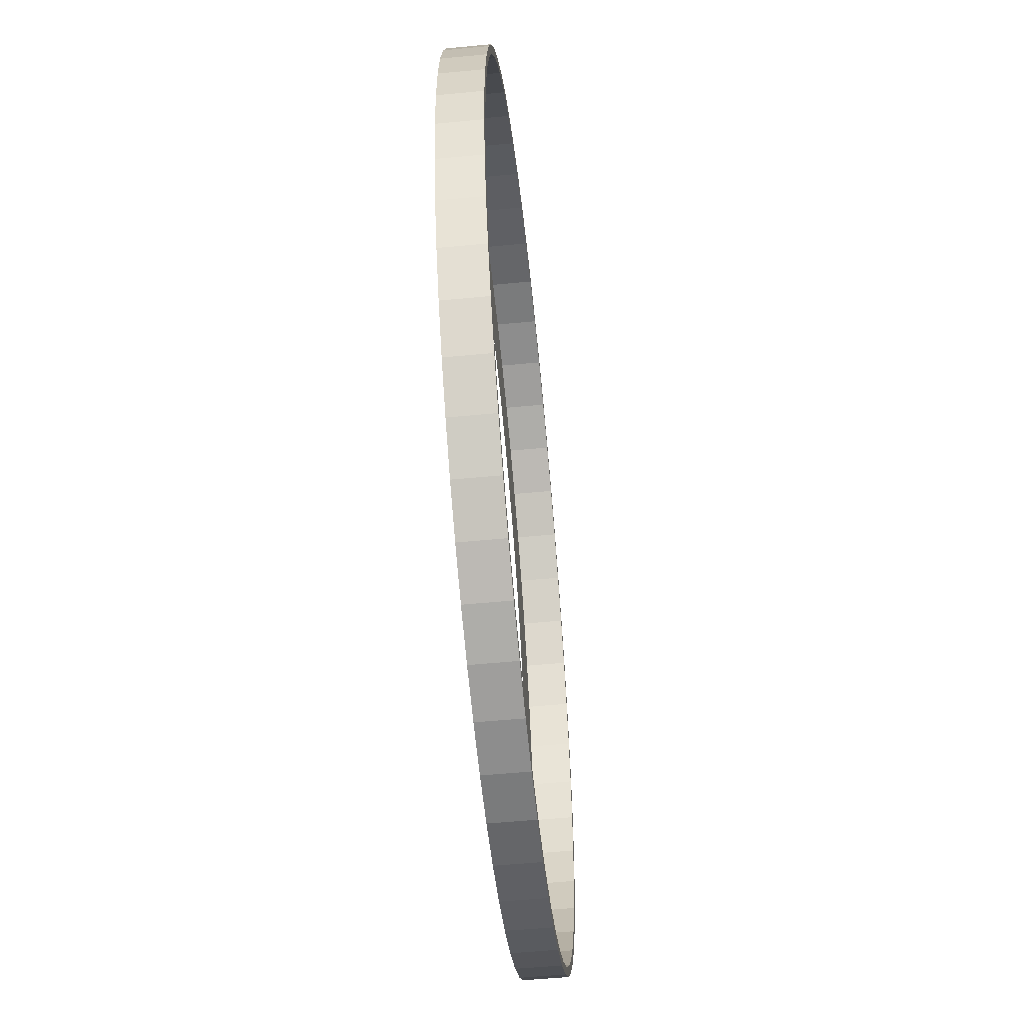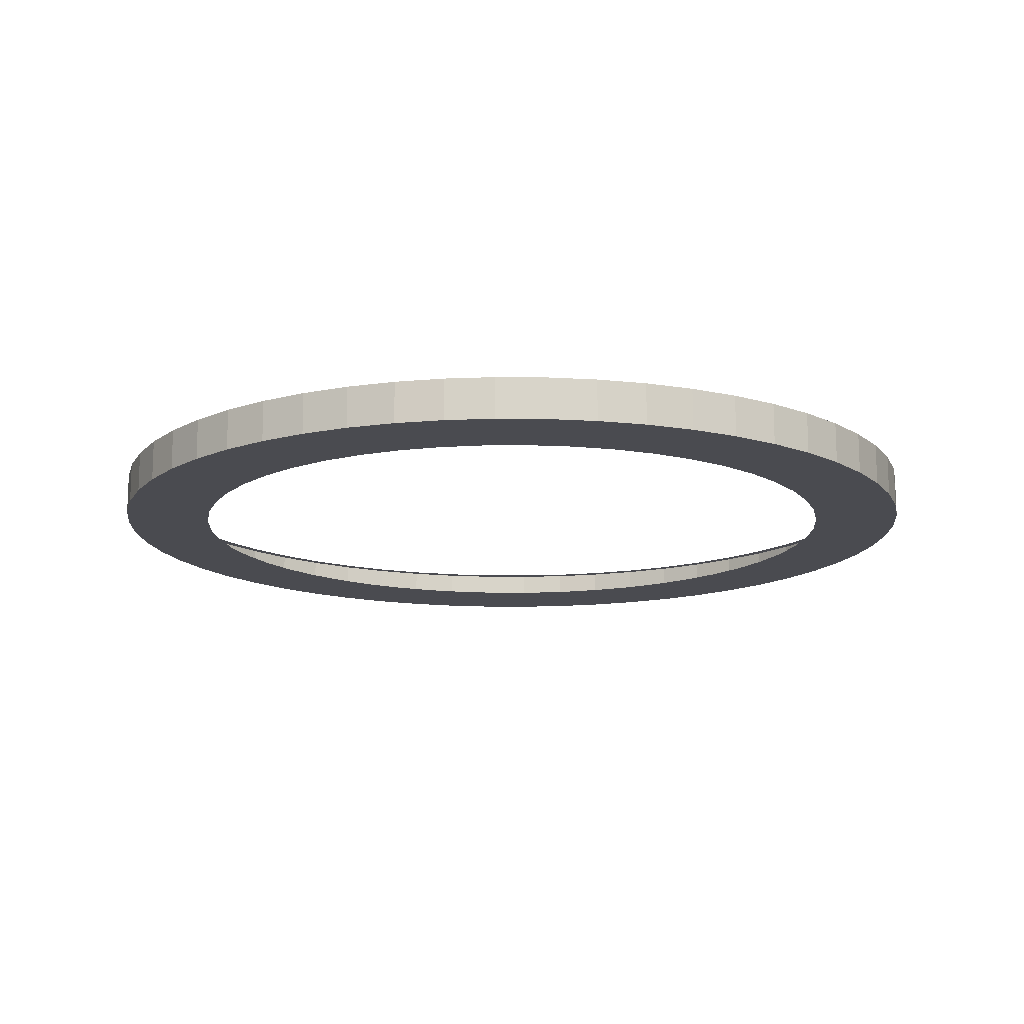
<metadata>
{"format":"obj","ext":"obj","renderer":"f3d","projection":"perspective","resolution":1024,"background":"white","views":[{"elev":-55.1,"azim":-84.2,"up":"+Y"},{"elev":-14.4,"azim":-17.2,"up":"+Z"}]}
</metadata>
<code>
v -0.0116 -0.0252 0.07395
v -0.01048 -0.02526 0.07395
v -0.00938 -0.02545 0.07395
v -0.008307 -0.02577 0.07395
v -0.007276 -0.0262 0.07395
v -0.006302 -0.02676 0.07395
v -0.005396 -0.02741 0.07395
v -0.004572 -0.02817 0.07395
v -0.003839 -0.02901 0.07395
v -0.003208 -0.02994 0.07395
v -0.002686 -0.03093 0.07395
v -0.002686 -0.03093 0.07395
v -0.00228 -0.03197 0.07395
v -0.001995 -0.03305 0.07395
v -0.001836 -0.03416 0.07395
v -0.001804 -0.03528 0.07395
v -0.0019 -0.03639 0.07395
v -0.0019 -0.03639 0.07395
v -0.0019 -0.03639 0.07395
v -0.002122 -0.03749 0.07395
v -0.002122 -0.03749 0.07395
v -0.002468 -0.03855 0.07395
v -0.002933 -0.03957 0.07395
v -0.002933 -0.03957 0.07395
v -0.00351 -0.04053 0.07395
v -0.004194 -0.04142 0.07395
v -0.004973 -0.04222 0.07395
v -0.00584 -0.04293 0.07395
v -0.006781 -0.04353 0.07395
v -0.007785 -0.04403 0.07395
v -0.008839 -0.0444 0.07395
v -0.009929 -0.04466 0.07395
v -0.01104 -0.04478 0.07395
v -0.01216 -0.04478 0.07395
v -0.01327 -0.04466 0.07395
v -0.01436 -0.0444 0.07395
v -0.01541 -0.04403 0.07395
v -0.01642 -0.04353 0.07395
v -0.01736 -0.04293 0.07395
v -0.01736 -0.04293 0.07395
v -0.01823 -0.04222 0.07395
v -0.01823 -0.04222 0.07395
v -0.01901 -0.04142 0.07395
v -0.01969 -0.04053 0.07395
v -0.01969 -0.04053 0.07395
v -0.02027 -0.03957 0.07395
v -0.02073 -0.03855 0.07395
v -0.02073 -0.03855 0.07395
v -0.02108 -0.03749 0.07395
v -0.02108 -0.03749 0.07395
v -0.02108 -0.03749 0.07395
v -0.0213 -0.03639 0.07395
v -0.0214 -0.03528 0.07395
v -0.02136 -0.03416 0.07395
v -0.02121 -0.03305 0.07395
v -0.02092 -0.03197 0.07395
v -0.02092 -0.03197 0.07395
v -0.02051 -0.03093 0.07395
v -0.01999 -0.02994 0.07395
v -0.01936 -0.02901 0.07395
v -0.01863 -0.02817 0.07395
v -0.0178 -0.02741 0.07395
v -0.0169 -0.02676 0.07395
v -0.01592 -0.0262 0.07395
v -0.01489 -0.02577 0.07395
v -0.01382 -0.02545 0.07395
v -0.01272 -0.02526 0.07395
v -0.01692 -0.04347 0.07395
v -0.01692 -0.04347 0.07395
v -0.01692 -0.04347 0.07395
v -0.01594 -0.04401 0.07395
v -0.01594 -0.04401 0.07395
v -0.01594 -0.04401 0.07395
v -0.0149 -0.04444 0.07395
v -0.0149 -0.04444 0.07395
v -0.0149 -0.04444 0.07395
v -0.01383 -0.04475 0.07395
v -0.01383 -0.04475 0.07395
v -0.01383 -0.04475 0.07395
v -0.01272 -0.04494 0.07395
v -0.01272 -0.04494 0.07395
v -0.01272 -0.04494 0.07395
v -0.0116 -0.045 0.07395
v -0.0116 -0.045 0.07395
v -0.0116 -0.045 0.07395
v -0.01048 -0.04494 0.07395
v -0.01048 -0.04494 0.07395
v -0.01048 -0.04494 0.07395
v -0.009375 -0.04475 0.07395
v -0.009375 -0.04475 0.07395
v -0.009375 -0.04475 0.07395
v -0.008297 -0.04444 0.07395
v -0.008297 -0.04444 0.07395
v -0.008297 -0.04444 0.07395
v -0.007261 -0.04401 0.07395
v -0.007261 -0.04401 0.07395
v -0.007261 -0.04401 0.07395
v -0.00628 -0.04347 0.07395
v -0.00628 -0.04347 0.07395
v -0.00628 -0.04347 0.07395
v -0.005365 -0.04282 0.07395
v -0.005365 -0.04282 0.07395
v -0.005365 -0.04282 0.07395
v -0.004529 -0.04207 0.07395
v -0.004529 -0.04207 0.07395
v -0.004529 -0.04207 0.07395
v -0.004529 -0.04207 0.07395
v -0.003782 -0.04123 0.07395
v -0.003782 -0.04123 0.07395
v -0.003782 -0.04123 0.07395
v -0.003782 -0.04123 0.07395
v -0.003133 -0.04032 0.07395
v -0.003133 -0.04032 0.07395
v -0.003133 -0.04032 0.07395
v -0.003133 -0.04032 0.07395
v -0.00259 -0.03934 0.07395
v -0.00259 -0.03934 0.07395
v -0.00259 -0.03934 0.07395
v -0.00259 -0.03934 0.07395
v -0.002161 -0.0383 0.07395
v -0.002161 -0.0383 0.07395
v -0.002161 -0.0383 0.07395
v -0.002161 -0.0383 0.07395
v -0.001851 -0.03723 0.07395
v -0.001851 -0.03723 0.07395
v -0.001851 -0.03723 0.07395
v -0.001851 -0.03723 0.07395
v -0.001663 -0.03612 0.07395
v -0.001663 -0.03612 0.07395
v -0.001663 -0.03612 0.07395
v -0.001663 -0.03612 0.07395
v -0.0016 -0.035 0.07395
v -0.0016 -0.035 0.07395
v -0.0016 -0.035 0.07395
v -0.001663 -0.03388 0.07395
v -0.001663 -0.03388 0.07395
v -0.001663 -0.03388 0.07395
v -0.001851 -0.03277 0.07395
v -0.001851 -0.03277 0.07395
v -0.001851 -0.03277 0.07395
v -0.002161 -0.0317 0.07395
v -0.002161 -0.0317 0.07395
v -0.002161 -0.0317 0.07395
v -0.002161 -0.0317 0.07395
v -0.00259 -0.03066 0.07395
v -0.00259 -0.03066 0.07395
v -0.00259 -0.03066 0.07395
v -0.00259 -0.03066 0.07395
v -0.003133 -0.02968 0.07395
v -0.003133 -0.02968 0.07395
v -0.003133 -0.02968 0.07395
v -0.003782 -0.02876 0.07395
v -0.003782 -0.02876 0.07395
v -0.003782 -0.02876 0.07395
v -0.004529 -0.02793 0.07395
v -0.004529 -0.02793 0.07395
v -0.004529 -0.02793 0.07395
v -0.005365 -0.02718 0.07395
v -0.005365 -0.02718 0.07395
v -0.005365 -0.02718 0.07395
v -0.00628 -0.02653 0.07395
v -0.00628 -0.02653 0.07395
v -0.00628 -0.02653 0.07395
v -0.007261 -0.02599 0.07395
v -0.007261 -0.02599 0.07395
v -0.007261 -0.02599 0.07395
v -0.008297 -0.02556 0.07395
v -0.008297 -0.02556 0.07395
v -0.008297 -0.02556 0.07395
v -0.009375 -0.02525 0.07395
v -0.009375 -0.02525 0.07395
v -0.009375 -0.02525 0.07395
v -0.01048 -0.02506 0.07395
v -0.01048 -0.02506 0.07395
v -0.01048 -0.02506 0.07395
v -0.0116 -0.025 0.07395
v -0.0116 -0.025 0.07395
v -0.0116 -0.025 0.07395
v -0.01272 -0.02506 0.07395
v -0.01272 -0.02506 0.07395
v -0.01272 -0.02506 0.07395
v -0.01383 -0.02525 0.07395
v -0.01383 -0.02525 0.07395
v -0.01383 -0.02525 0.07395
v -0.0149 -0.02556 0.07395
v -0.0149 -0.02556 0.07395
v -0.0149 -0.02556 0.07395
v -0.01594 -0.02599 0.07395
v -0.01594 -0.02599 0.07395
v -0.01594 -0.02599 0.07395
v -0.01692 -0.02653 0.07395
v -0.01692 -0.02653 0.07395
v -0.01692 -0.02653 0.07395
v -0.01784 -0.02718 0.07395
v -0.01784 -0.02718 0.07395
v -0.01784 -0.02718 0.07395
v -0.01867 -0.02793 0.07395
v -0.01867 -0.02793 0.07395
v -0.01867 -0.02793 0.07395
v -0.01942 -0.02876 0.07395
v -0.01942 -0.02876 0.07395
v -0.01942 -0.02876 0.07395
v -0.02007 -0.02968 0.07395
v -0.02007 -0.02968 0.07395
v -0.02007 -0.02968 0.07395
v -0.02061 -0.03066 0.07395
v -0.02061 -0.03066 0.07395
v -0.02061 -0.03066 0.07395
v -0.02061 -0.03066 0.07395
v -0.02104 -0.0317 0.07395
v -0.02104 -0.0317 0.07395
v -0.02104 -0.0317 0.07395
v -0.02104 -0.0317 0.07395
v -0.02135 -0.03277 0.07395
v -0.02135 -0.03277 0.07395
v -0.02135 -0.03277 0.07395
v -0.02154 -0.03388 0.07395
v -0.02154 -0.03388 0.07395
v -0.02154 -0.03388 0.07395
v -0.0216 -0.035 0.07395
v -0.0216 -0.035 0.07395
v -0.0216 -0.035 0.07395
v -0.02154 -0.03612 0.07395
v -0.02154 -0.03612 0.07395
v -0.02154 -0.03612 0.07395
v -0.02154 -0.03612 0.07395
v -0.02135 -0.03723 0.07395
v -0.02135 -0.03723 0.07395
v -0.02135 -0.03723 0.07395
v -0.02135 -0.03723 0.07395
v -0.02135 -0.03723 0.07395
v -0.02104 -0.0383 0.07395
v -0.02104 -0.0383 0.07395
v -0.02104 -0.0383 0.07395
v -0.02061 -0.03934 0.07395
v -0.02061 -0.03934 0.07395
v -0.02061 -0.03934 0.07395
v -0.02061 -0.03934 0.07395
v -0.02007 -0.04032 0.07395
v -0.02007 -0.04032 0.07395
v -0.02007 -0.04032 0.07395
v -0.02007 -0.04032 0.07395
v -0.01942 -0.04123 0.07395
v -0.01942 -0.04123 0.07395
v -0.01942 -0.04123 0.07395
v -0.01867 -0.04207 0.07395
v -0.01867 -0.04207 0.07395
v -0.01867 -0.04207 0.07395
v -0.01867 -0.04207 0.07395
v -0.01867 -0.04207 0.07395
v -0.01784 -0.04282 0.07395
v -0.01784 -0.04282 0.07395
v -0.01784 -0.04282 0.07395
v -0.01784 -0.04282 0.07395
v -0.0116 -0.025 0.073
v -0.0116 -0.025 0.073
v -0.0116 -0.025 0.073
v -0.01048 -0.02506 0.073
v -0.01048 -0.02506 0.073
v -0.01048 -0.02506 0.073
v -0.009375 -0.02525 0.073
v -0.009375 -0.02525 0.073
v -0.009375 -0.02525 0.073
v -0.008297 -0.02556 0.073
v -0.008297 -0.02556 0.073
v -0.008297 -0.02556 0.073
v -0.007261 -0.02599 0.073
v -0.007261 -0.02599 0.073
v -0.007261 -0.02599 0.073
v -0.00628 -0.02653 0.073
v -0.00628 -0.02653 0.073
v -0.00628 -0.02653 0.073
v -0.005365 -0.02718 0.073
v -0.005365 -0.02718 0.073
v -0.005365 -0.02718 0.073
v -0.004529 -0.02793 0.073
v -0.004529 -0.02793 0.073
v -0.004529 -0.02793 0.073
v -0.003782 -0.02876 0.073
v -0.003782 -0.02876 0.073
v -0.003782 -0.02876 0.073
v -0.003133 -0.02968 0.073
v -0.003133 -0.02968 0.073
v -0.003133 -0.02968 0.073
v -0.00259 -0.03066 0.073
v -0.00259 -0.03066 0.073
v -0.00259 -0.03066 0.073
v -0.002161 -0.0317 0.073
v -0.002161 -0.0317 0.073
v -0.002161 -0.0317 0.073
v -0.001851 -0.03277 0.073
v -0.001851 -0.03277 0.073
v -0.001851 -0.03277 0.073
v -0.001663 -0.03388 0.073
v -0.001663 -0.03388 0.073
v -0.001663 -0.03388 0.073
v -0.0016 -0.035 0.073
v -0.0016 -0.035 0.073
v -0.0016 -0.035 0.073
v -0.001663 -0.03612 0.073
v -0.001663 -0.03612 0.073
v -0.001663 -0.03612 0.073
v -0.001851 -0.03723 0.073
v -0.001851 -0.03723 0.073
v -0.001851 -0.03723 0.073
v -0.002161 -0.0383 0.073
v -0.002161 -0.0383 0.073
v -0.002161 -0.0383 0.073
v -0.00259 -0.03934 0.073
v -0.00259 -0.03934 0.073
v -0.00259 -0.03934 0.073
v -0.003133 -0.04032 0.073
v -0.003133 -0.04032 0.073
v -0.003133 -0.04032 0.073
v -0.003782 -0.04123 0.073
v -0.003782 -0.04123 0.073
v -0.003782 -0.04123 0.073
v -0.004529 -0.04207 0.073
v -0.004529 -0.04207 0.073
v -0.004529 -0.04207 0.073
v -0.004529 -0.04207 0.073
v -0.005365 -0.04282 0.073
v -0.005365 -0.04282 0.073
v -0.005365 -0.04282 0.073
v -0.005365 -0.04282 0.073
v -0.00628 -0.04347 0.073
v -0.00628 -0.04347 0.073
v -0.00628 -0.04347 0.073
v -0.007261 -0.04401 0.073
v -0.007261 -0.04401 0.073
v -0.007261 -0.04401 0.073
v -0.008297 -0.04444 0.073
v -0.008297 -0.04444 0.073
v -0.008297 -0.04444 0.073
v -0.009375 -0.04475 0.073
v -0.009375 -0.04475 0.073
v -0.009375 -0.04475 0.073
v -0.01048 -0.04494 0.073
v -0.01048 -0.04494 0.073
v -0.01048 -0.04494 0.073
v -0.0116 -0.045 0.073
v -0.0116 -0.045 0.073
v -0.0116 -0.045 0.073
v -0.01272 -0.04494 0.073
v -0.01272 -0.04494 0.073
v -0.01272 -0.04494 0.073
v -0.01383 -0.04475 0.073
v -0.01383 -0.04475 0.073
v -0.01383 -0.04475 0.073
v -0.0149 -0.04444 0.073
v -0.0149 -0.04444 0.073
v -0.0149 -0.04444 0.073
v -0.01594 -0.04401 0.073
v -0.01594 -0.04401 0.073
v -0.01594 -0.04401 0.073
v -0.01692 -0.04347 0.073
v -0.01692 -0.04347 0.073
v -0.01692 -0.04347 0.073
v -0.01784 -0.04282 0.073
v -0.01784 -0.04282 0.073
v -0.01784 -0.04282 0.073
v -0.01867 -0.04207 0.073
v -0.01867 -0.04207 0.073
v -0.01867 -0.04207 0.073
v -0.01867 -0.04207 0.073
v -0.01942 -0.04123 0.073
v -0.01942 -0.04123 0.073
v -0.01942 -0.04123 0.073
v -0.01942 -0.04123 0.073
v -0.02007 -0.04032 0.073
v -0.02007 -0.04032 0.073
v -0.02007 -0.04032 0.073
v -0.02061 -0.03934 0.073
v -0.02061 -0.03934 0.073
v -0.02061 -0.03934 0.073
v -0.02104 -0.0383 0.073
v -0.02104 -0.0383 0.073
v -0.02104 -0.0383 0.073
v -0.02135 -0.03723 0.073
v -0.02135 -0.03723 0.073
v -0.02135 -0.03723 0.073
v -0.02154 -0.03612 0.073
v -0.02154 -0.03612 0.073
v -0.02154 -0.03612 0.073
v -0.0216 -0.035 0.073
v -0.0216 -0.035 0.073
v -0.0216 -0.035 0.073
v -0.02154 -0.03388 0.073
v -0.02154 -0.03388 0.073
v -0.02154 -0.03388 0.073
v -0.02135 -0.03277 0.073
v -0.02135 -0.03277 0.073
v -0.02135 -0.03277 0.073
v -0.02104 -0.0317 0.073
v -0.02104 -0.0317 0.073
v -0.02104 -0.0317 0.073
v -0.02061 -0.03066 0.073
v -0.02061 -0.03066 0.073
v -0.02061 -0.03066 0.073
v -0.02007 -0.02968 0.073
v -0.02007 -0.02968 0.073
v -0.02007 -0.02968 0.073
v -0.01942 -0.02876 0.073
v -0.01942 -0.02876 0.073
v -0.01942 -0.02876 0.073
v -0.01867 -0.02793 0.073
v -0.01867 -0.02793 0.073
v -0.01867 -0.02793 0.073
v -0.01784 -0.02718 0.073
v -0.01784 -0.02718 0.073
v -0.01784 -0.02718 0.073
v -0.01692 -0.02653 0.073
v -0.01692 -0.02653 0.073
v -0.01692 -0.02653 0.073
v -0.01594 -0.02599 0.073
v -0.01594 -0.02599 0.073
v -0.01594 -0.02599 0.073
v -0.0149 -0.02556 0.073
v -0.0149 -0.02556 0.073
v -0.0149 -0.02556 0.073
v -0.01383 -0.02525 0.073
v -0.01383 -0.02525 0.073
v -0.01383 -0.02525 0.073
v -0.01272 -0.02506 0.073
v -0.01272 -0.02506 0.073
v -0.01272 -0.02506 0.073
v -0.01953 -0.0355 0.073
v -0.01953 -0.0345 0.073
v -0.01941 -0.03351 0.073
v -0.01916 -0.03254 0.073
v -0.01879 -0.03161 0.073
v -0.01831 -0.03074 0.073
v -0.01773 -0.02993 0.073
v -0.01704 -0.0292 0.073
v -0.01627 -0.02857 0.073
v -0.01543 -0.04197 0.073
v -0.01627 -0.04143 0.073
v -0.01704 -0.04079 0.073
v -0.01773 -0.04007 0.073
v -0.01831 -0.03926 0.073
v -0.01879 -0.03838 0.073
v -0.01916 -0.03746 0.073
v -0.01941 -0.03649 0.073
v -0.01543 -0.02803 0.073
v -0.01453 -0.02761 0.073
v -0.01358 -0.0273 0.073
v -0.0126 -0.02711 0.073
v -0.0116 -0.02705 0.073
v -0.0106 -0.02711 0.073
v -0.009623 -0.0273 0.073
v -0.008673 -0.02761 0.073
v -0.00777 -0.02803 0.073
v -0.006927 -0.04143 0.073
v -0.00777 -0.04197 0.073
v -0.008673 -0.04239 0.073
v -0.009623 -0.0427 0.073
v -0.0106 -0.04289 0.073
v -0.0116 -0.04295 0.073
v -0.0126 -0.04289 0.073
v -0.01358 -0.0427 0.073
v -0.01453 -0.04239 0.073
v -0.003666 -0.0345 0.073
v -0.003666 -0.0355 0.073
v -0.003791 -0.03649 0.073
v -0.004039 -0.03746 0.073
v -0.004407 -0.03838 0.073
v -0.004888 -0.03926 0.073
v -0.005474 -0.04007 0.073
v -0.006158 -0.04079 0.073
v -0.006927 -0.02857 0.073
v -0.006158 -0.0292 0.073
v -0.005474 -0.02993 0.073
v -0.004888 -0.03074 0.073
v -0.004407 -0.03161 0.073
v -0.004039 -0.03254 0.073
v -0.003791 -0.03351 0.073
f 390 429 428
f 411 434 406
f 274 471 470
f 397 432 431
f 188 65 185
f 406 433 404
f 337 457 456
f 259 448 256
f 427 385 428
f 395 431 430
f 404 432 401
f 424 448 447
f 315 467 312
f 344 458 342
f 331 455 454
f 202 61 199
f 199 62 196
f 196 63 192
f 192 64 188
f 185 66 183
f 183 67 181
f 181 1 176
f 173 1 2
f 172 2 3
f 168 3 4
f 166 4 5
f 162 5 6
f 159 6 7
f 155 7 8
f 154 8 9
f 409 197 194
f 178 260 257
f 69 71 37
f 37 71 74
f 37 74 36
f 36 74 78
f 36 78 35
f 35 78 82
f 35 82 34
f 34 82 84
f 34 84 33
f 33 84 86
f 33 86 32
f 32 86 91
f 32 91 31
f 31 91 92
f 31 92 30
f 30 92 96
f 30 96 29
f 29 96 100
f 29 100 28
f 28 100 102
f 28 102 27
f 27 102 105
f 27 105 26
f 26 105 109
f 26 109 25
f 25 109 115
f 25 115 24
f 23 113 117
f 24 118 22
f 22 118 120
f 22 120 20
f 21 121 125
f 21 125 19
f 18 127 130
f 17 131 16
f 16 131 133
f 16 133 15
f 15 133 136
f 15 136 14
f 14 136 139
f 14 139 13
f 13 139 143
f 13 143 12
f 11 144 147
f 12 145 10
f 10 145 151
f 10 151 9
f 9 151 154
f 60 202 59
f 59 202 203
f 59 203 58
f 58 203 206
f 58 206 56
f 57 207 211
f 56 210 55
f 55 210 215
f 55 215 54
f 54 215 219
f 54 219 53
f 53 219 221
f 53 221 52
f 52 221 224
f 52 224 50
f 49 223 229
f 51 231 47
f 48 230 232
f 48 232 46
f 46 232 236
f 46 236 45
f 44 235 241
f 45 239 43
f 43 239 243
f 43 243 41
f 41 243 246
f 42 250 40
f 39 246 253
f 39 253 38
f 38 253 69
f 38 69 37
f 262 174 170
f 266 171 169
f 267 167 165
f 270 164 163
f 275 161 158
f 278 160 156
f 279 157 152
f 283 153 150
f 286 149 148
f 290 146 141
f 292 142 138
f 294 140 137
f 297 135 132
f 300 134 129
f 304 128 126
f 307 124 122
f 311 123 116
f 314 119 114
f 316 112 111
f 321 110 106
f 325 104 101
f 328 103 98
f 330 99 95
f 333 97 94
f 335 93 89
f 338 90 87
f 341 88 83
f 345 85 81
f 349 80 79
f 352 77 75
f 355 76 73
f 358 72 70
f 361 68 254
f 364 252 247
f 367 248 244
f 370 245 242
f 375 240 238
f 376 237 234
f 380 233 227
f 383 228 225
f 387 226 220
f 388 222 217
f 391 218 216
f 394 214 213
f 398 212 209
f 402 208 205
f 403 204 200
f 407 201 198
f 413 195 191
f 416 193 189
f 419 190 187
f 422 186 182
f 426 184 179
f 255 180 177
f 428 385 390
f 384 443 381
f 381 442 377
f 308 466 465
f 373 440 372
f 366 440 439
f 362 439 438
f 360 438 437
f 319 468 315
f 309 467 466
f 289 474 287
f 303 465 464
f 302 464 463
f 453 327 454
f 444 414 415
f 334 456 455
f 353 461 350
f 272 470 452
f 454 327 331
f 269 451 265
f 265 450 261
f 261 449 259
f 423 447 446
f 420 446 445
f 415 445 444
f 436 353 356
f 463 299 302
f 296 476 291
f 291 475 289
f 377 441 373
f 287 473 284
f 281 473 472
f 277 472 471
f 452 269 272
f 323 469 319
f 414 435 411
f 350 460 348
f 348 459 344
f 356 437 436
f 339 458 457
f 462 299 463
f 393 430 429
f 390 393 429
f 411 435 434
f 274 277 471
f 397 401 432
f 188 64 65
f 406 434 433
f 337 339 457
f 259 449 448
f 427 384 385
f 395 397 431
f 404 433 432
f 424 256 448
f 315 468 467
f 344 459 458
f 331 334 455
f 202 60 61
f 199 61 62
f 196 62 63
f 192 63 64
f 185 65 66
f 183 66 67
f 181 67 1
f 173 176 1
f 172 173 2
f 168 172 3
f 166 168 4
f 162 166 5
f 159 162 6
f 155 159 7
f 154 155 8
f 409 408 197
f 178 175 260
f 262 258 174
f 266 263 171
f 267 264 167
f 270 268 164
f 275 271 161
f 278 273 160
f 279 276 157
f 283 280 153
f 286 282 149
f 290 285 146
f 292 288 142
f 294 293 140
f 297 295 135
f 300 298 134
f 304 301 128
f 307 305 124
f 311 306 123
f 314 310 119
f 316 313 112
f 320 317 108
f 322 318 107
f 328 324 103
f 330 326 99
f 333 329 97
f 335 332 93
f 338 336 90
f 341 340 88
f 345 343 85
f 349 346 80
f 352 347 77
f 355 351 76
f 358 354 72
f 361 357 68
f 365 359 251
f 369 363 249
f 370 368 245
f 375 371 240
f 376 374 237
f 380 378 233
f 383 379 228
f 387 382 226
f 388 386 222
f 391 389 218
f 394 392 214
f 398 396 212
f 402 399 208
f 403 400 204
f 407 405 201
f 413 410 195
f 416 412 193
f 419 417 190
f 422 418 186
f 426 421 184
f 255 425 180
f 384 427 443
f 381 443 442
f 308 309 466
f 373 441 440
f 366 372 440
f 362 366 439
f 360 362 438
f 319 469 468
f 309 312 467
f 289 475 474
f 303 308 465
f 302 303 464
f 453 323 327
f 334 337 456
f 353 436 461
f 272 274 470
f 269 452 451
f 265 451 450
f 261 450 449
f 423 424 447
f 420 423 446
f 415 420 445
f 296 462 476
f 291 476 475
f 377 442 441
f 287 474 473
f 281 284 473
f 277 281 472
f 323 453 469
f 414 444 435
f 350 461 460
f 348 460 459
f 356 360 437
f 339 342 458
f 462 296 299
f 393 395 430

</code>
